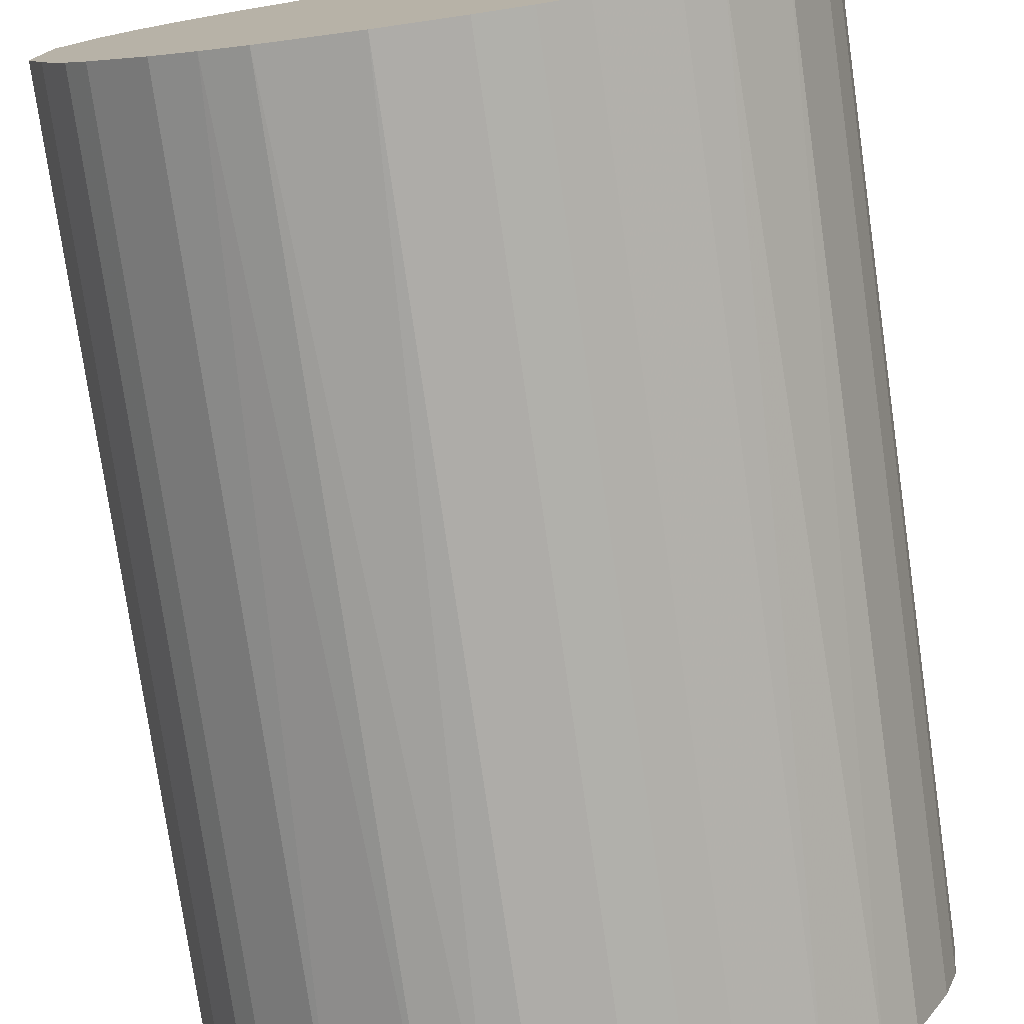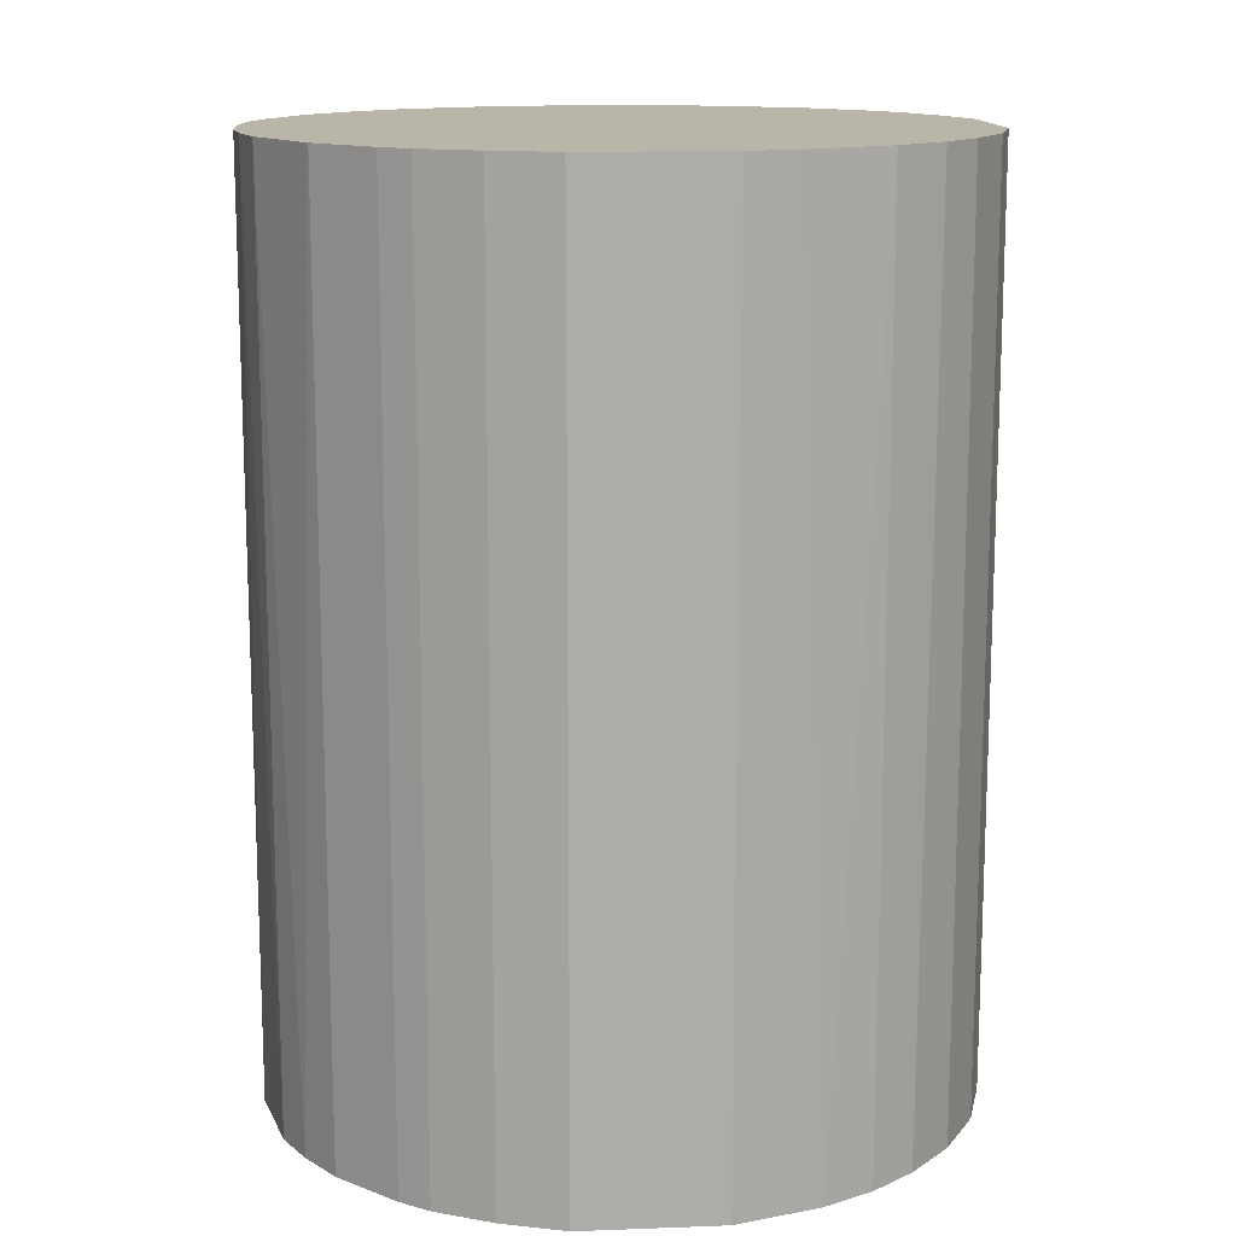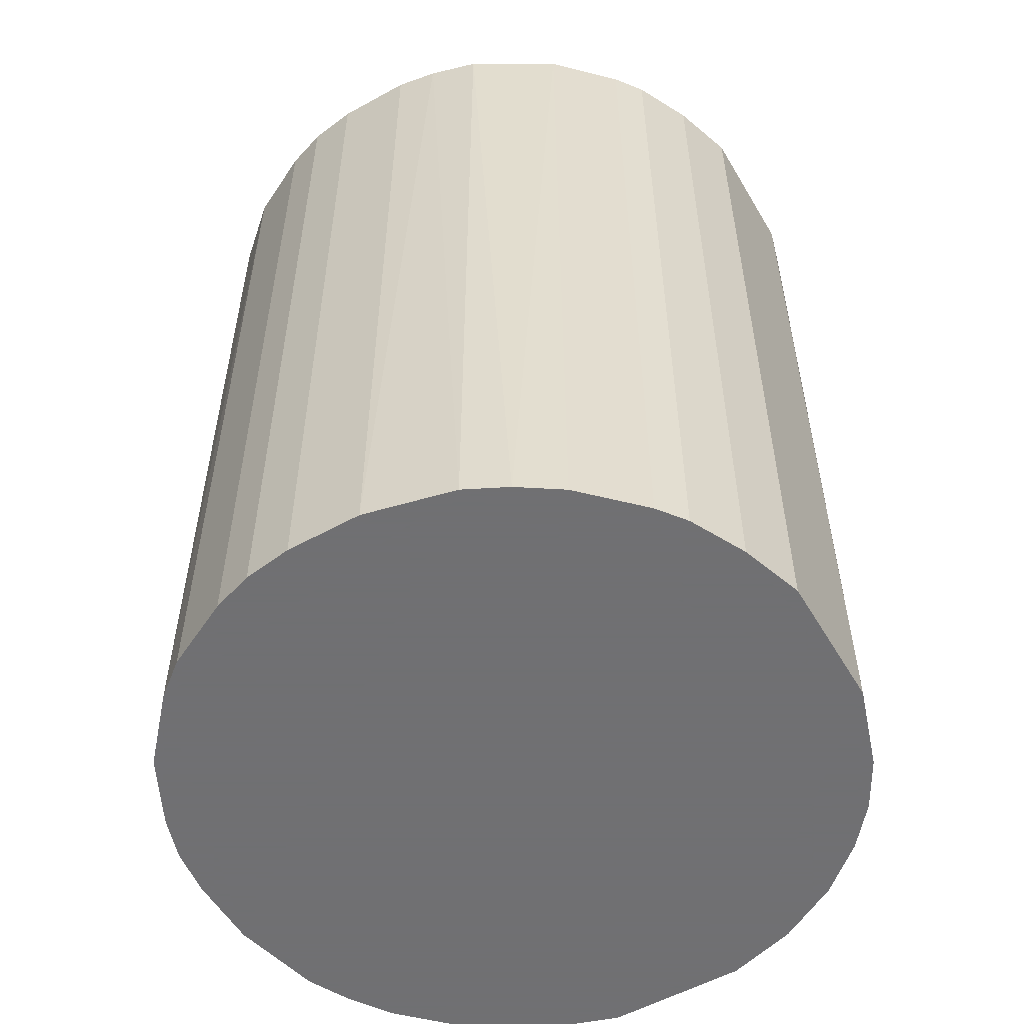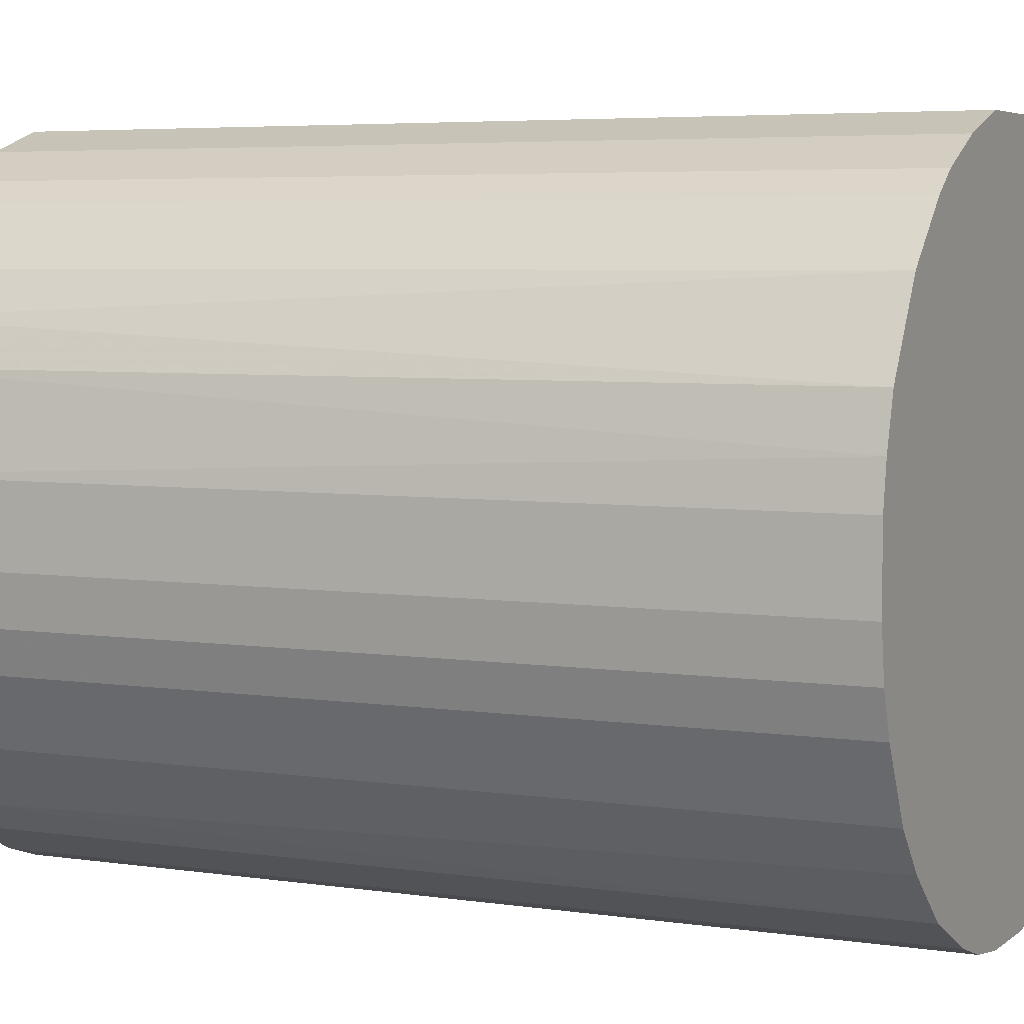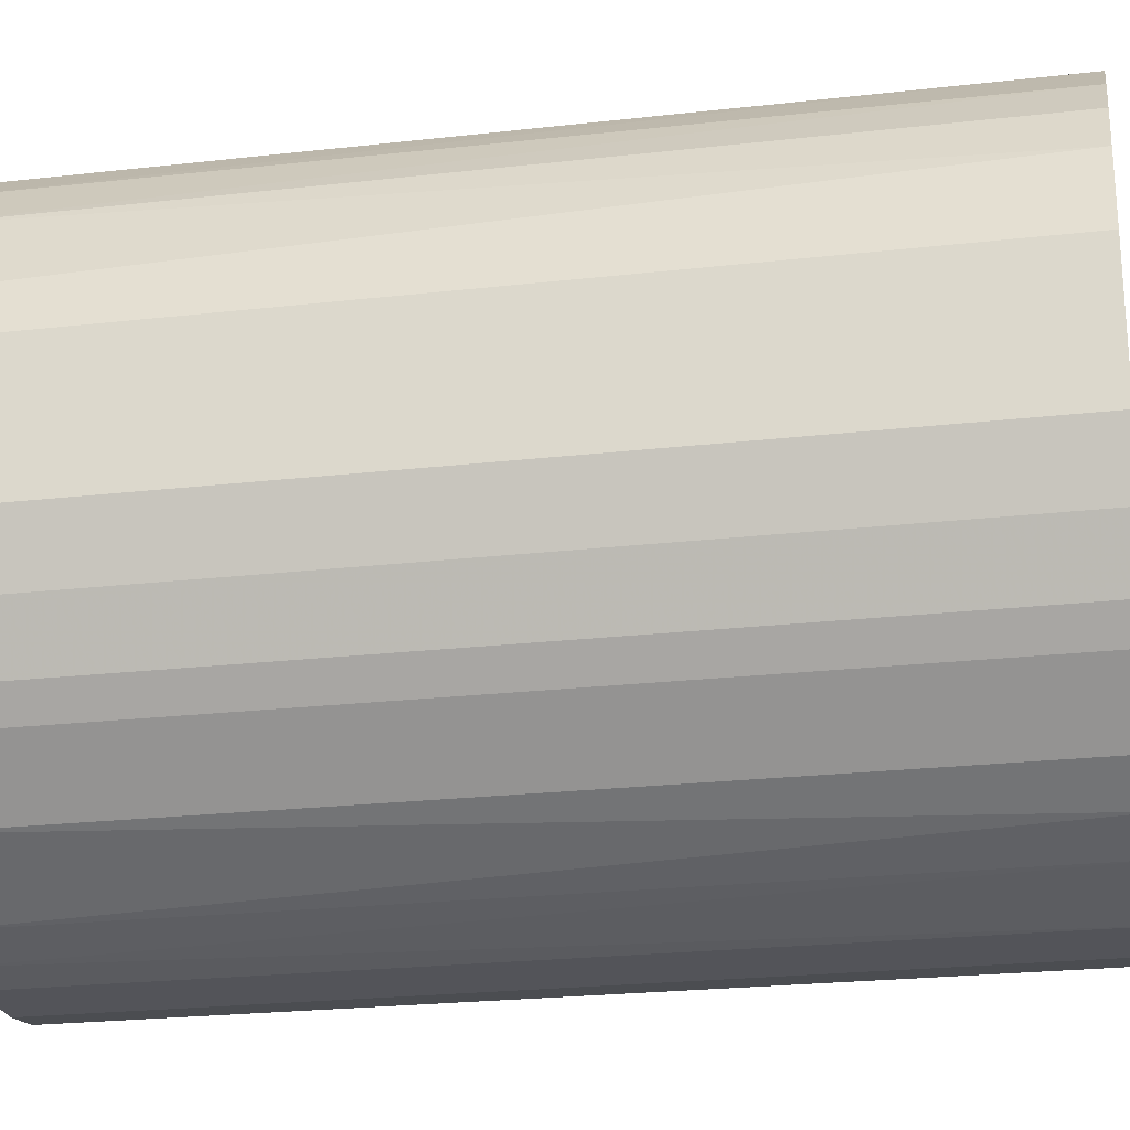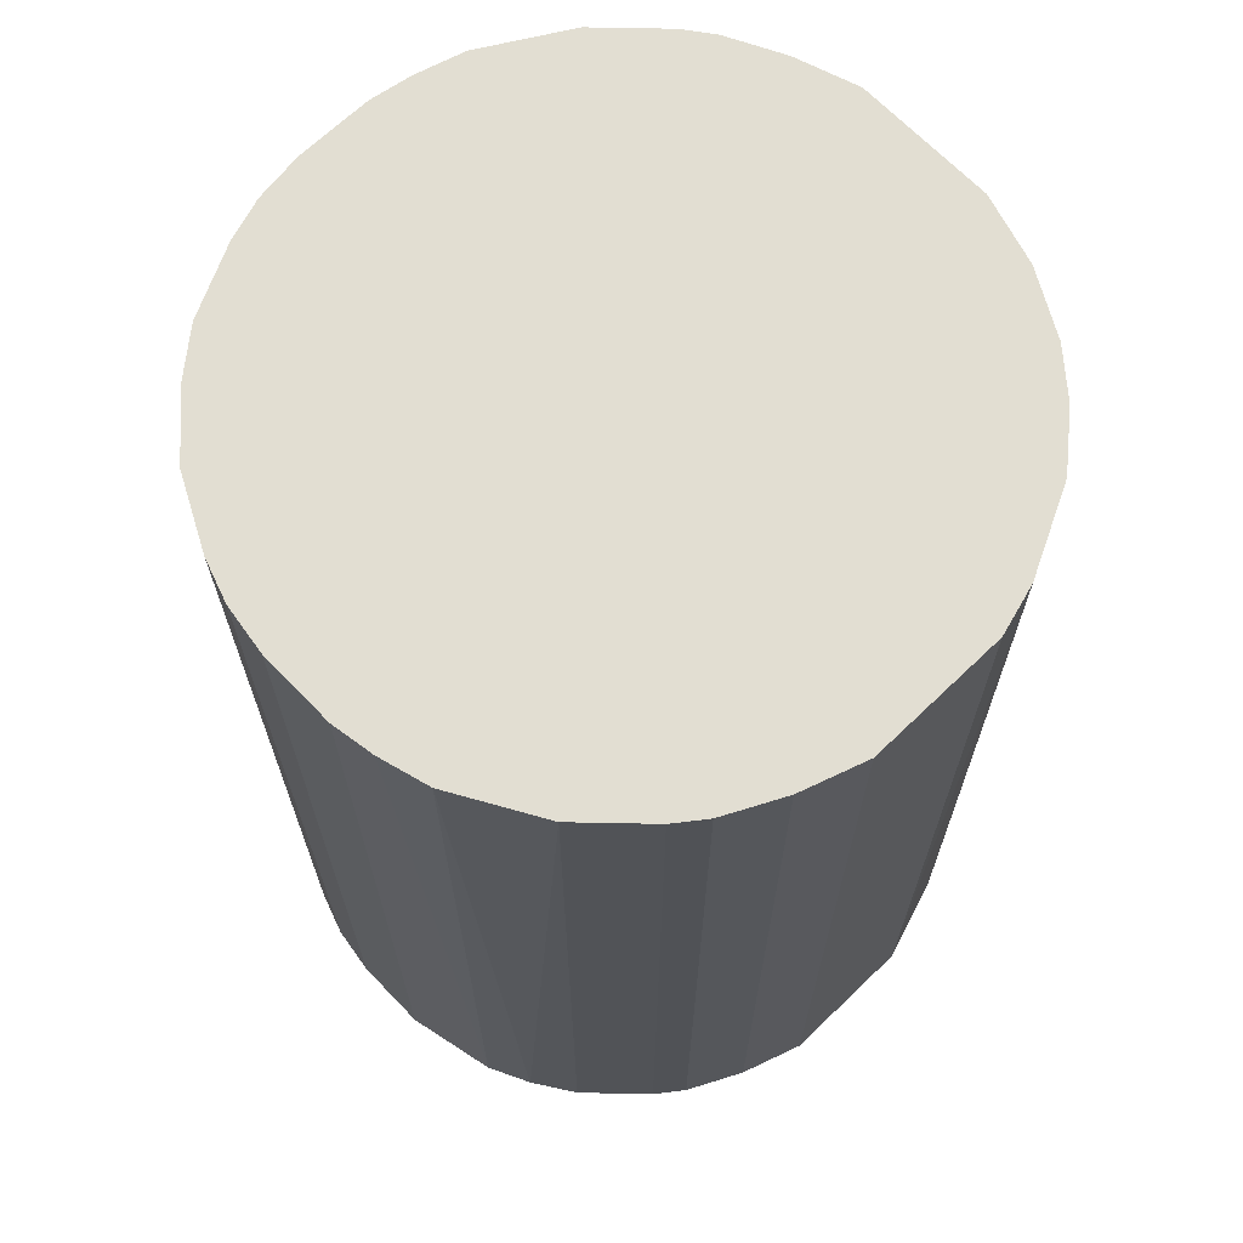
<metadata>
{"format":"obj","ext":"obj","renderer":"f3d","projection":"perspective","resolution":1024,"background":"white","views":[{"elev":-76.9,"azim":-171.8,"up":"+Y"},{"elev":13.6,"azim":85.2,"up":"+Z"},{"elev":-55.0,"azim":30.2,"up":"+Z"},{"elev":5.0,"azim":-64.5,"up":"+Y"},{"elev":-23.7,"azim":100.8,"up":"+Y"},{"elev":67.9,"azim":46.1,"up":"+Z"}]}
</metadata>
<code>
o convex_0
v -0.03128 0.00368 -0.04163
v 0.03102 0.006223 0.04163
v 0.02974 0.01067 0.04163
v -0.03064 -0.007753 0.04163
v 0.01194 -0.02937 -0.04163
v 0.006223 0.03102 -0.04163
v -0.0122 0.02911 0.04163
v -0.007753 -0.03064 0.04163
v 0.03102 0.006223 -0.04163
v -0.02111 -0.02364 -0.04163
v 0.02466 -0.01983 0.04163
v 0.0183 0.02592 0.04163
v -0.02492 0.01957 -0.04163
v -0.02937 0.01194 0.04163
v 0.02911 -0.0122 -0.04163
v 0.02275 0.02211 -0.04163
v 0.01194 -0.02937 0.04163
v -0.003307 -0.03128 -0.04163
v -0.0122 0.02911 -0.04163
v -0.02301 -0.02174 0.04163
v -0.02937 -0.01157 -0.04163
v 0.006223 0.03102 0.04163
v 0.03102 -0.006484 0.04163
v 0.01957 -0.02492 -0.04163
v -0.01983 0.02465 0.04163
v -0.006484 0.03102 0.04163
v 0.00368 -0.03128 0.04163
v 0.01258 0.02911 -0.04163
v 0.02593 0.0183 0.04163
v 0.02847 0.01385 -0.04163
v -0.01157 -0.02937 -0.04163
v -0.01792 -0.02618 0.04163
v -0.03128 0.00368 0.04163
v -0.006484 0.03102 -0.04163
v 0.03102 -0.006484 -0.04163
v -0.02619 -0.01792 0.04163
v -0.02937 0.01194 -0.04163
v -0.01729 0.02656 -0.04163
v -0.03128 -0.003307 -0.04163
v -0.02492 0.01957 0.04163
v 0.02656 -0.01729 -0.04163
v 0.01957 -0.02492 0.04163
v -0.02619 -0.01792 -0.04163
v 0.02911 -0.0122 0.04163
v 0.00368 -0.03128 -0.04163
v 0.01258 0.02911 0.04163
v 0.0183 0.02592 -0.04163
v -0.01792 -0.02618 -0.04163
v 0.02211 0.02275 0.04163
v 0.01576 -0.02746 -0.04163
v -0.02746 0.01575 -0.04163
v -0.003307 -0.03128 0.04163
v -0.03128 -0.003307 0.04163
v 0.02593 0.0183 -0.04163
v -0.01157 -0.02937 0.04163
v -0.02937 -0.01157 0.04163
v 0.007491 -0.03064 0.04163
v -0.03064 0.007491 0.04163
v 0.02656 -0.01729 0.04163
v -0.01729 0.02656 0.04163
v 0.02466 -0.01983 -0.04163
v -0.01983 0.02465 -0.04163
v -0.007753 -0.03064 -0.04163
v -0.03064 -0.007753 -0.04163
f 4 39 64
f 2 3 4
f 5 1 6
f 4 3 7
f 2 4 8
f 3 2 9
f 5 6 9
f 1 5 10
f 2 8 11
f 7 3 12
f 6 1 13
f 4 7 14
f 5 9 15
f 9 6 16
f 11 8 17
f 10 5 18
f 6 13 19
f 8 4 20
f 1 10 21
f 7 12 22
f 9 2 23
f 2 11 23
f 5 15 24
f 14 7 25
f 19 7 26
f 22 6 26
f 7 22 26
f 17 8 27
f 16 6 28
f 6 22 28
f 12 3 29
f 3 9 30
f 9 16 30
f 29 3 30
f 10 18 31
f 8 20 32
f 20 10 32
f 4 14 33
f 6 19 34
f 26 6 34
f 19 26 34
f 15 9 35
f 9 23 35
f 23 15 35
f 20 4 36
f 13 1 37
f 7 19 38
f 19 13 38
f 1 21 39
f 33 1 39
f 14 25 40
f 25 13 40
f 24 15 41
f 11 17 42
f 24 11 42
f 10 20 43
f 21 10 43
f 20 36 43
f 36 21 43
f 23 11 44
f 15 23 44
f 41 15 44
f 18 5 45
f 27 18 45
f 22 12 46
f 12 28 46
f 28 22 46
f 16 28 47
f 28 12 47
f 10 31 48
f 32 10 48
f 31 32 48
f 12 29 49
f 29 16 49
f 47 12 49
f 16 47 49
f 17 5 50
f 5 24 50
f 42 17 50
f 24 42 50
f 13 37 51
f 37 14 51
f 40 13 51
f 14 40 51
f 8 18 52
f 27 8 52
f 18 27 52
f 4 33 53
f 39 4 53
f 33 39 53
f 16 29 54
f 30 16 54
f 29 30 54
f 31 8 55
f 8 32 55
f 32 31 55
f 4 21 56
f 36 4 56
f 21 36 56
f 5 17 57
f 17 27 57
f 45 5 57
f 27 45 57
f 1 33 58
f 33 14 58
f 37 1 58
f 14 37 58
f 11 41 59
f 44 11 59
f 41 44 59
f 25 7 60
f 7 38 60
f 38 25 60
f 11 24 61
f 41 11 61
f 24 41 61
f 13 25 62
f 38 13 62
f 25 38 62
f 18 8 63
f 31 18 63
f 8 31 63
f 21 4 64
f 39 21 64

</code>
